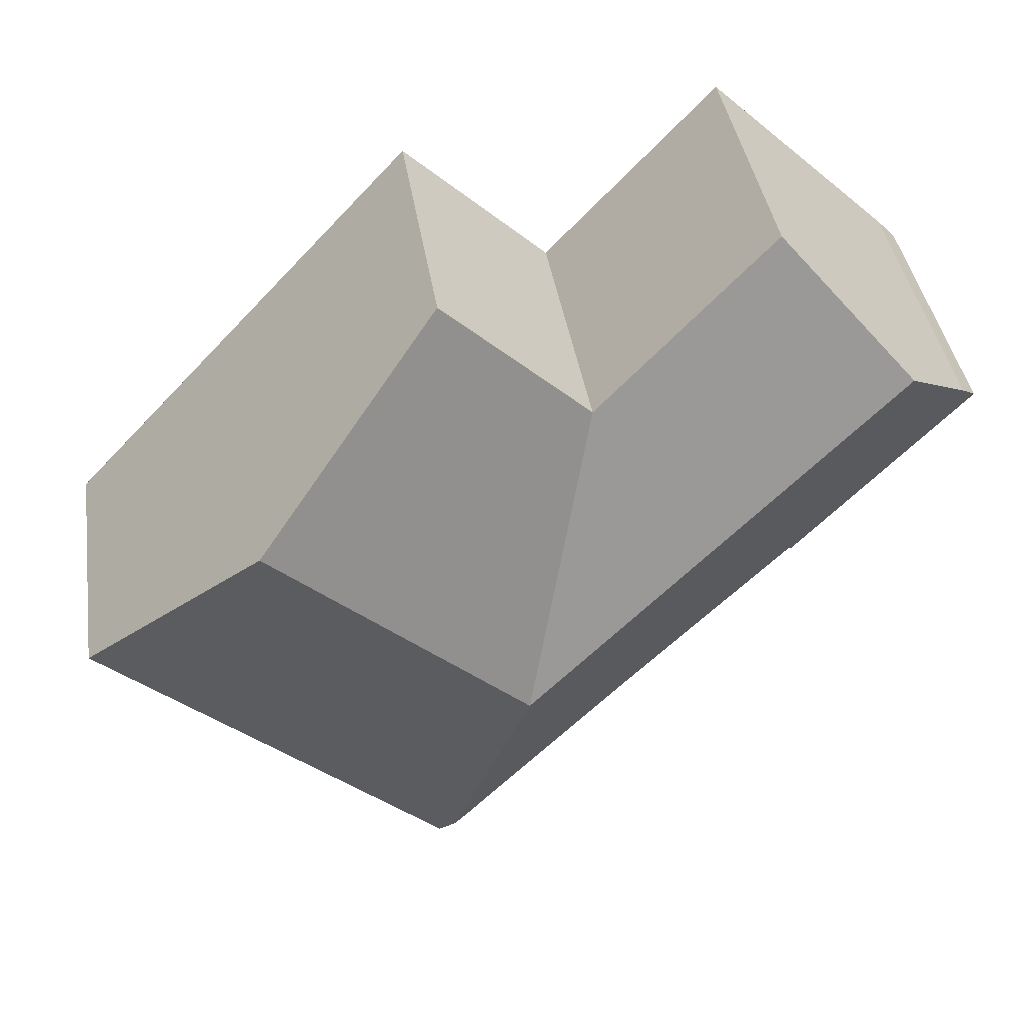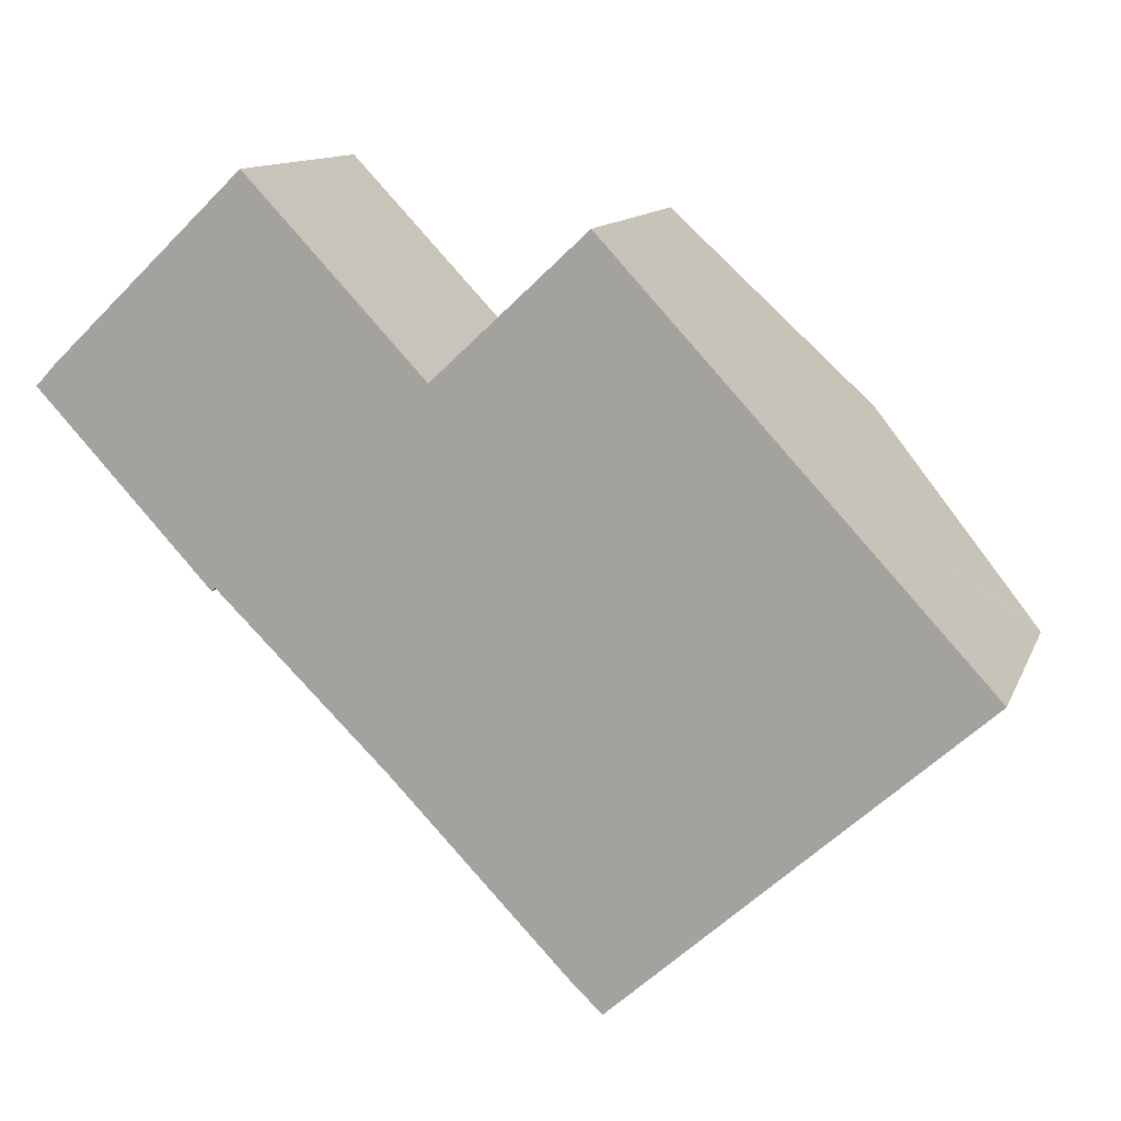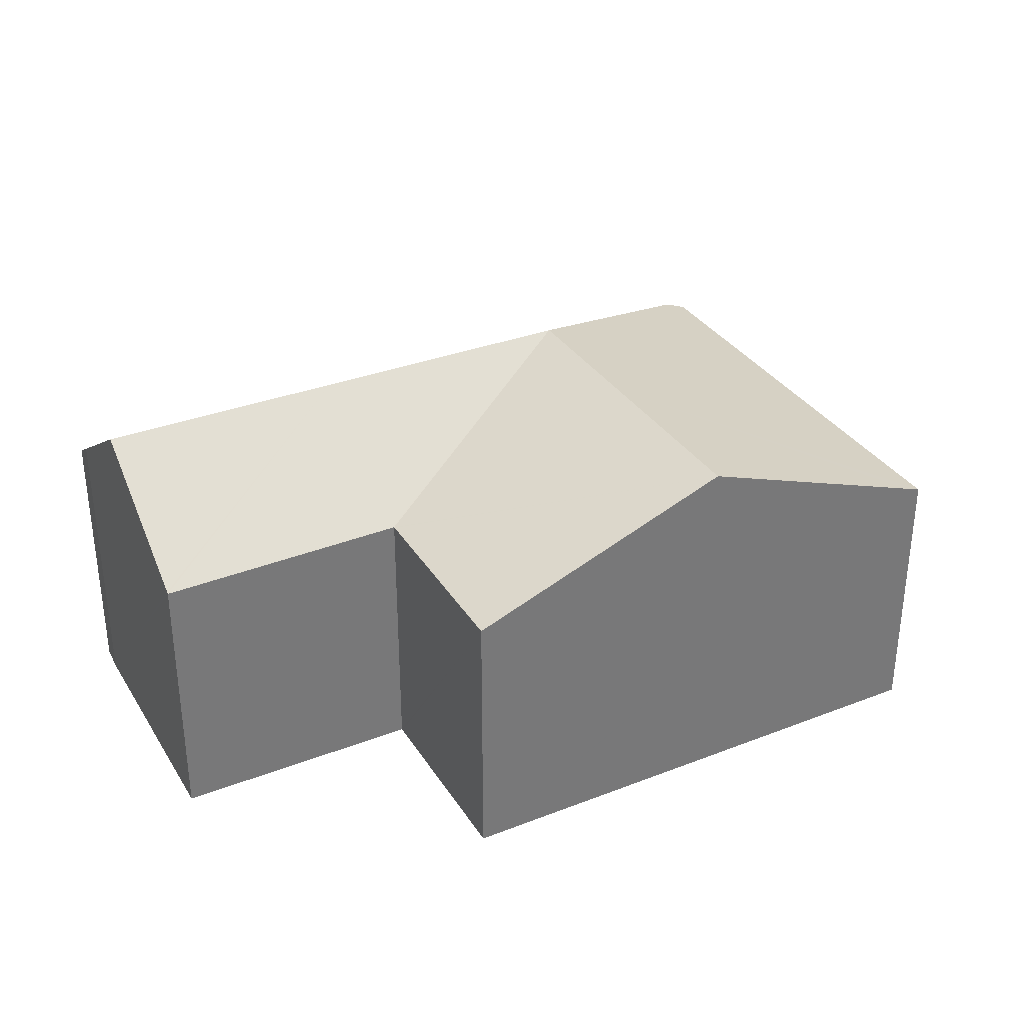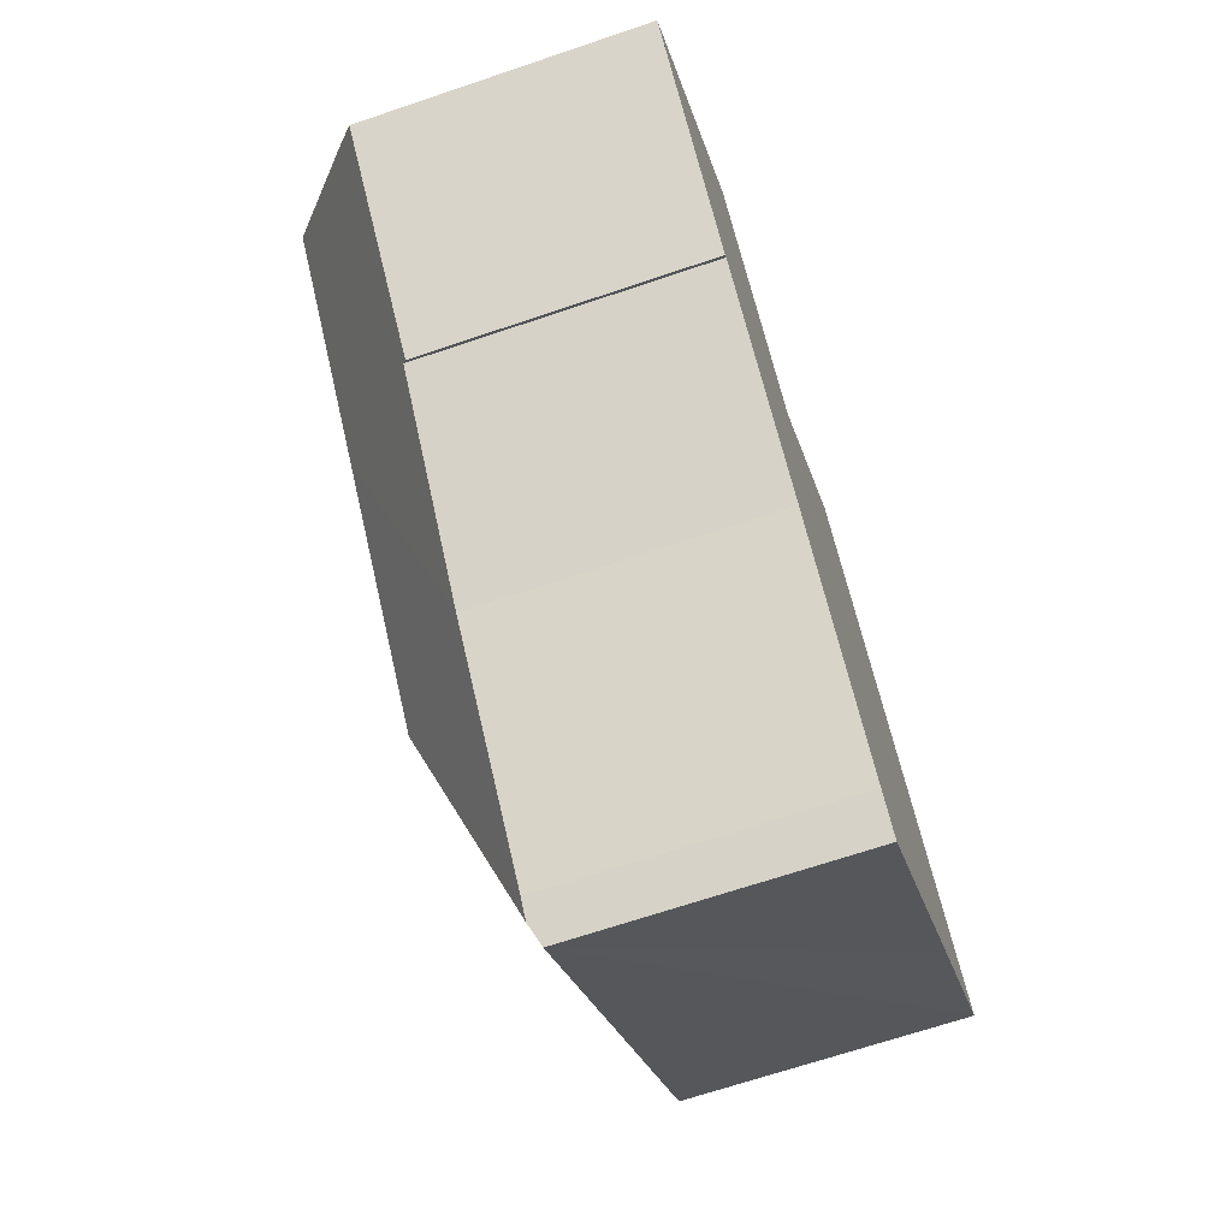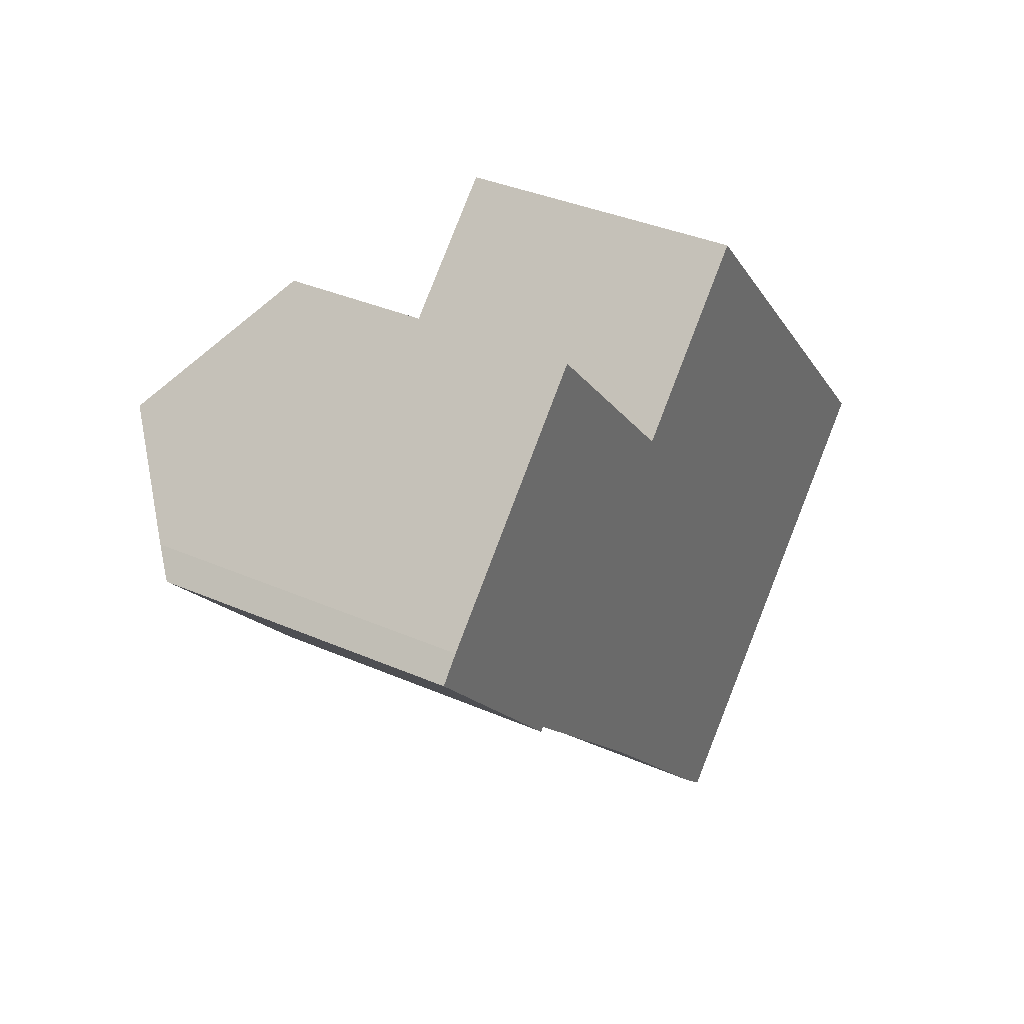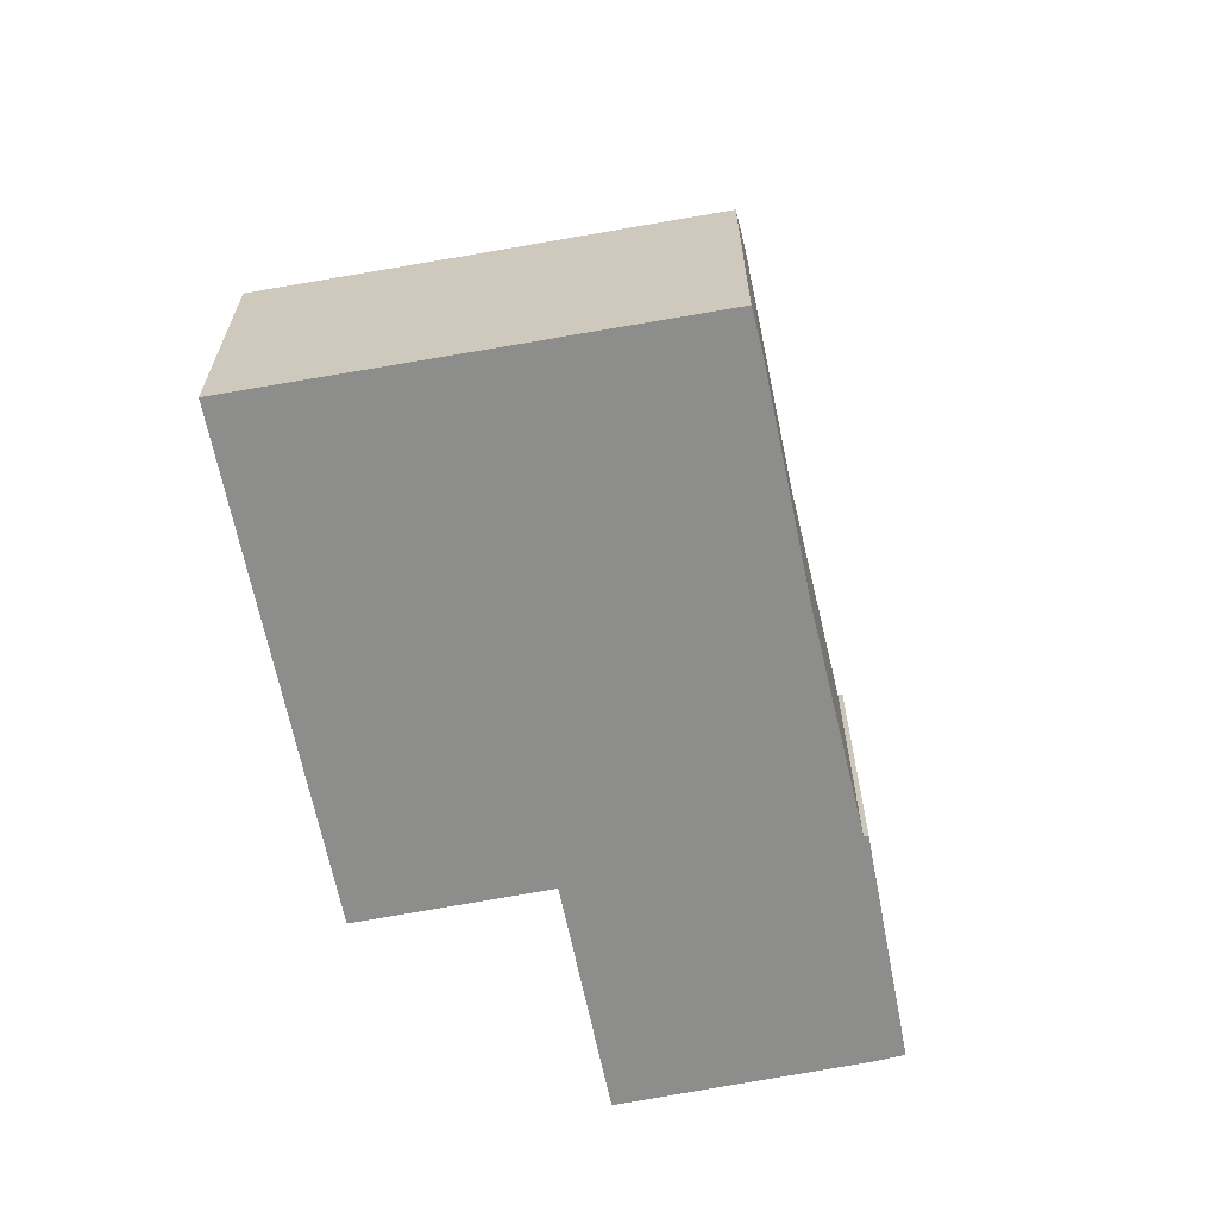
<metadata>
{"format":"obj","ext":"obj","renderer":"f3d","projection":"perspective","resolution":1024,"background":"white","views":[{"elev":40.3,"azim":171.3,"up":"+Z"},{"elev":12.0,"azim":16.5,"up":"+Z"},{"elev":34.2,"azim":19.2,"up":"+Y"},{"elev":-68.1,"azim":-71.3,"up":"+Z"},{"elev":36.4,"azim":-60.4,"up":"+Z"},{"elev":-64.5,"azim":148.0,"up":"+Y"}]}
</metadata>
<code>
v  12.75 6.98 -12.99
v  17.04 6.774 -9.874
v  13.15 6.773 -13.38
v  11.09 9.153 -6.616
v  18.22 6.774 -8.814
v  21.66 6.773 -5.725
v  13.77 9.153 -4.205
v  21.36 6.937 -5.399
v  17.3 9.153 -1.029
v  3.96 6.806 -4.274
v  4.184 6.882 -4.342
v  4.107 6.803 -4.433
v  12.38 6.968 -12.64
v  8.229 6.98 -8.319
v  6.563 9.153 -1.933
v  0.857 6.87 -0.925
v  2.418 9.153 2.356
v  0 6.888 4.218e-16
v  0.477 7.355 0.508
v  5.028 6.736 4.841
v  5.058 6.708 4.869
v  7.511 6.736 2.272
v  9.223 6.755 0.459
v  9.257 6.755 0.423
v  12.87 6.736 3.74
v  11.31 6.736 2.334
v  12.85 6.722 3.767
v  9.278 6.755 0.443
v  4.107 2.714e-16 -4.433
v  0 0 0
v  3.96 2.617e-16 -4.274
v  0.857 5.664e-17 -0.925
v  12.38 7.741e-16 -12.64
v  13.15 8.193e-16 -13.38
v  12.75 7.956e-16 -12.99
v  8.229 5.094e-16 -8.319
v  4.184 2.659e-16 -4.342
v  0.477 -3.111e-17 0.508
v  2.418 -1.443e-16 2.356
v  5.058 -2.981e-16 4.869
v  5.028 -2.964e-16 4.841
v  9.257 -2.59e-17 0.423
v  9.278 -2.713e-17 0.443
v  12.85 -2.307e-16 3.767
v  11.31 -1.429e-16 2.334
v  7.511 -1.391e-16 2.272
v  9.223 -2.811e-17 0.459
v  12.87 -2.29e-16 3.74
v  17.3 6.301e-17 -1.029
v  21.66 3.506e-16 -5.725
v  21.36 3.306e-16 -5.399
v  18.22 5.397e-16 -8.814
v  17.04 6.046e-16 -9.874
g defaultobject
f 1 2 3
f 2 1 4
f 2 4 5
f 5 4 6
f 6 4 7
f 6 7 8
f 8 7 9
f 10 11 12
f 13 4 1
f 4 13 14
f 4 14 15
f 15 14 11
f 15 11 10
f 15 10 16
f 15 16 17
f 17 16 18
f 17 18 19
f 20 15 17
f 15 20 21
f 15 21 22
f 15 22 23
f 15 23 4
f 4 23 24
f 25 26 27
f 26 25 9
f 26 9 28
f 28 9 24
f 24 9 7
f 24 7 4
f 29 10 12
f 10 29 16
f 16 29 18
f 18 29 30
f 30 29 31
f 30 31 32
f 3 13 1
f 13 3 33
f 33 3 34
f 33 34 35
f 13 36 14
f 36 13 33
f 36 11 14
f 11 36 37
f 18 38 19
f 38 18 30
f 38 17 19
f 17 38 20
f 20 38 21
f 21 38 39
f 21 39 40
f 40 39 41
f 42 28 24
f 28 42 26
f 26 42 27
f 27 42 43
f 27 43 44
f 44 43 45
f 40 22 21
f 22 40 23
f 23 40 24
f 24 40 46
f 24 46 42
f 42 46 47
f 44 25 27
f 25 44 9
f 9 44 8
f 8 44 48
f 8 48 49
f 8 49 6
f 6 49 50
f 50 49 51
f 50 5 6
f 5 50 2
f 2 50 3
f 3 50 52
f 3 52 34
f 34 52 53
f 37 12 11
f 12 37 29
f 31 29 37
f 53 35 34
f 35 53 52
f 35 52 33
f 33 52 50
f 33 50 51
f 33 51 36
f 36 51 49
f 36 49 37
f 37 49 48
f 37 48 42
f 37 42 31
f 42 48 43
f 43 48 45
f 45 48 44
f 42 32 31
f 32 42 47
f 32 47 46
f 32 46 40
f 32 40 30
f 30 40 38
f 38 40 39
f 39 40 41

</code>
